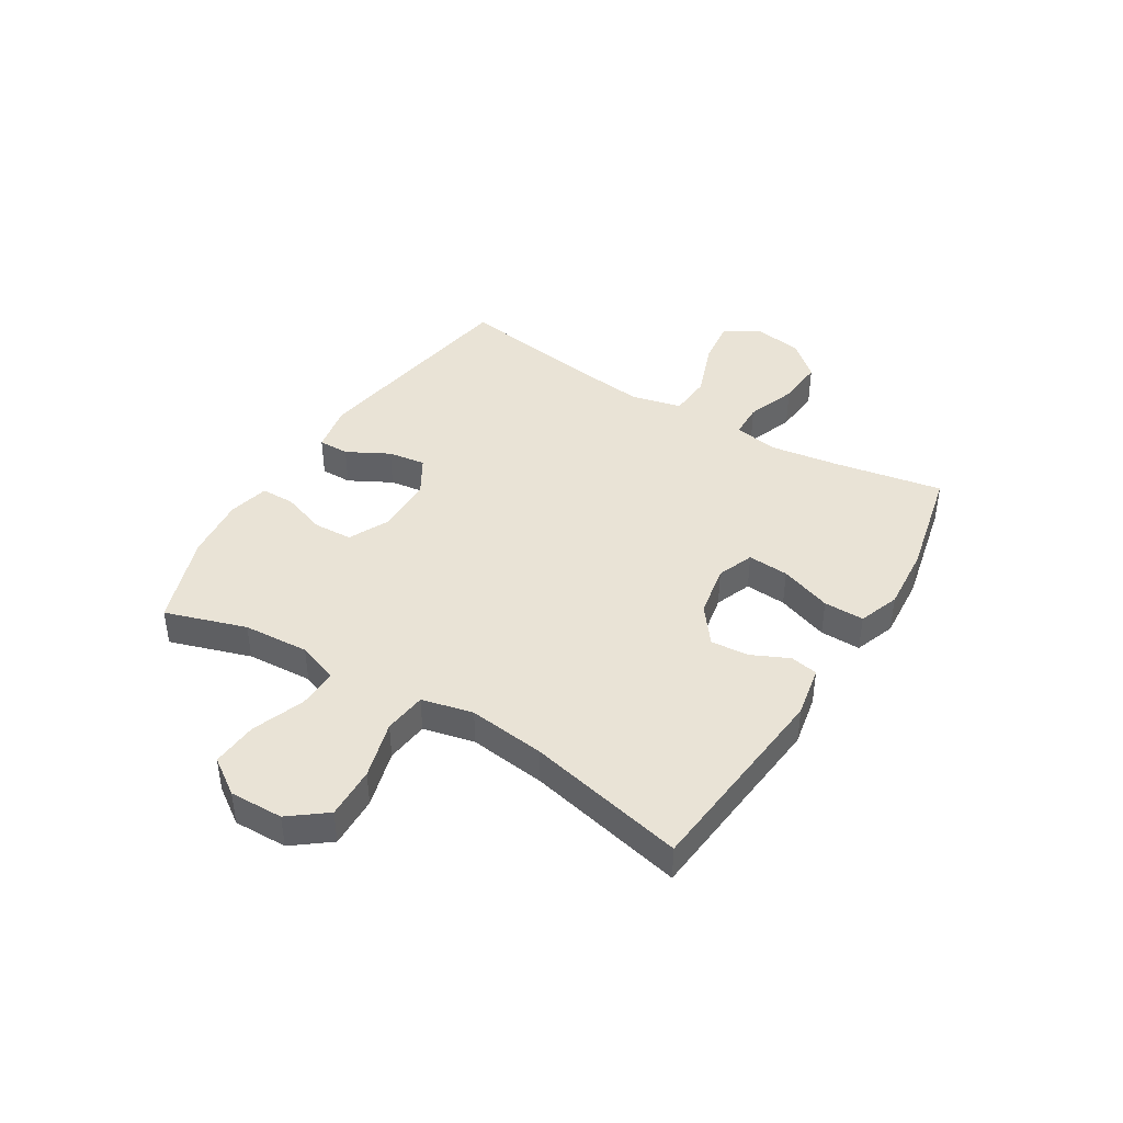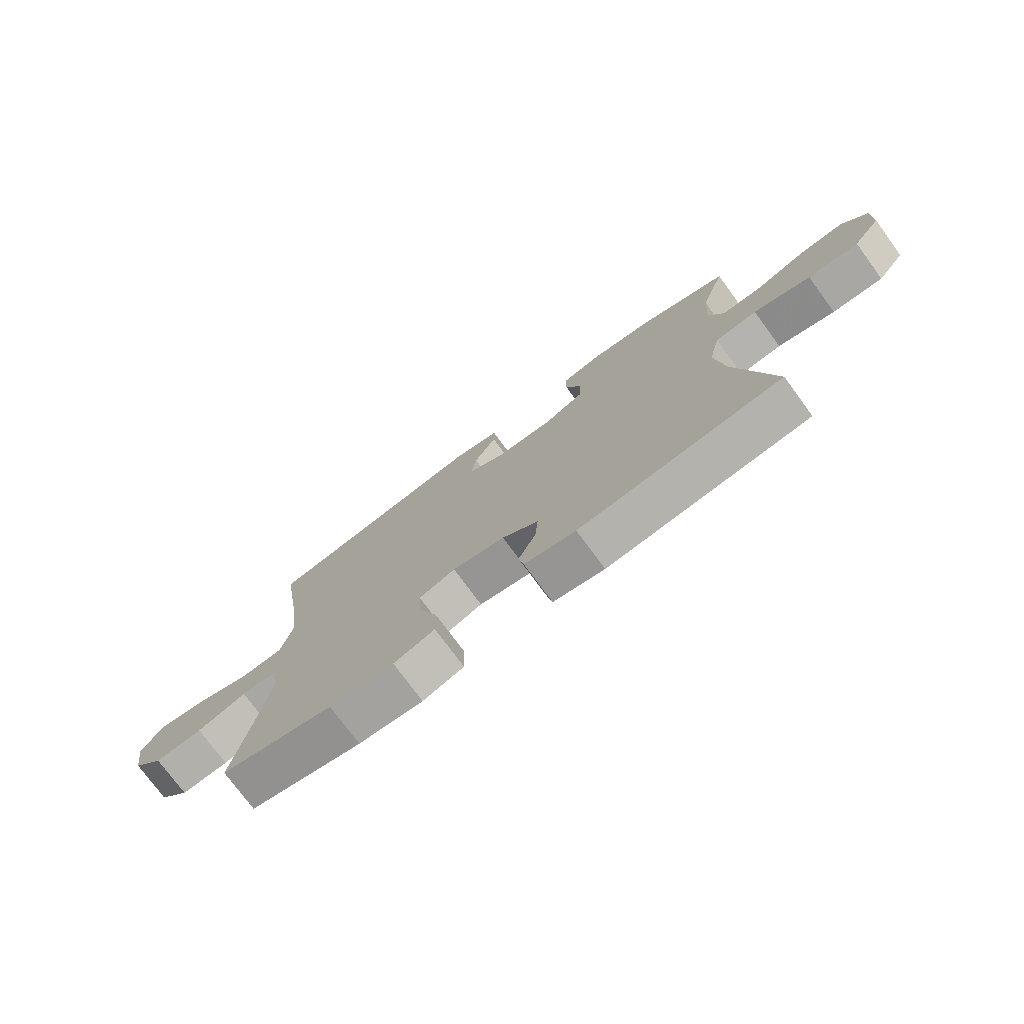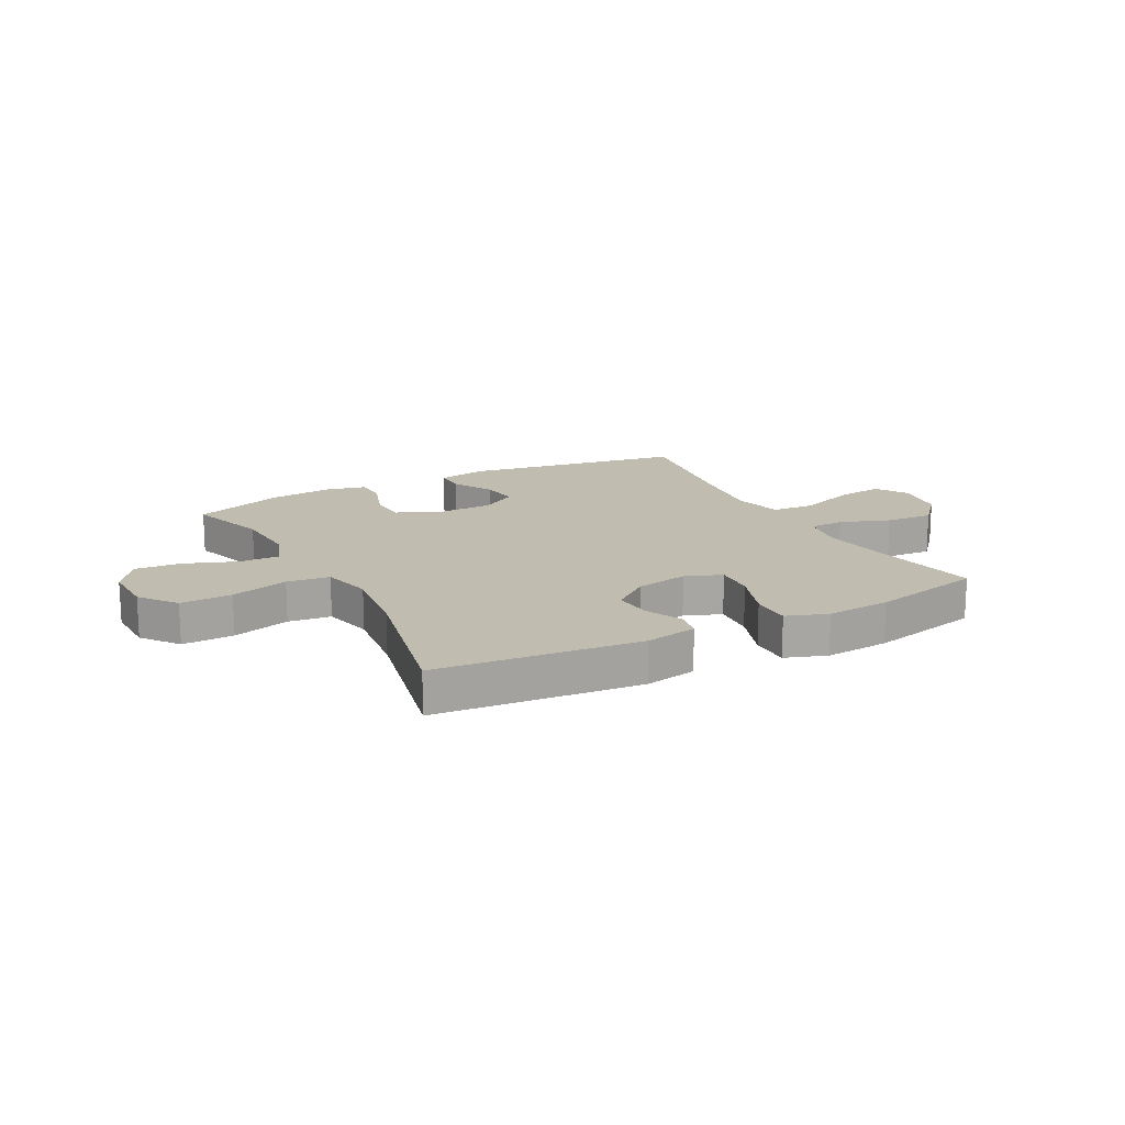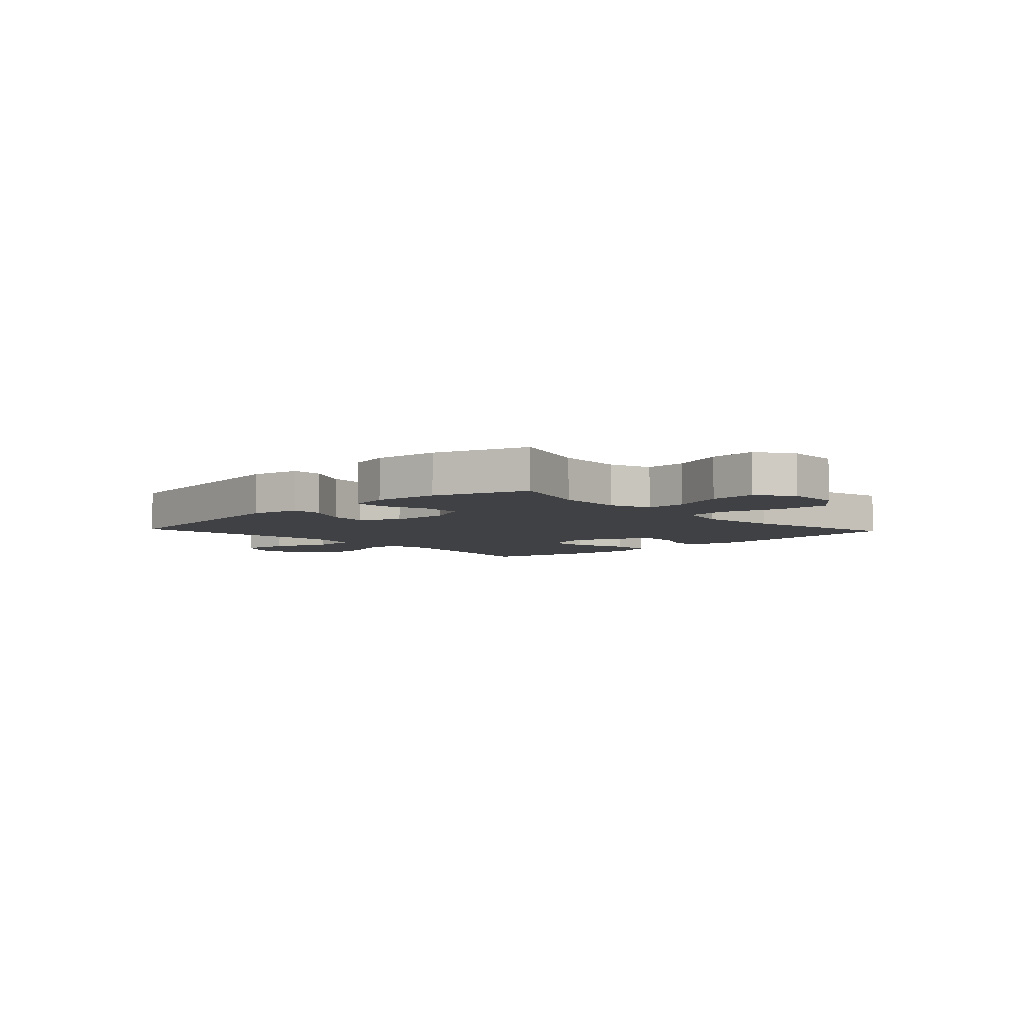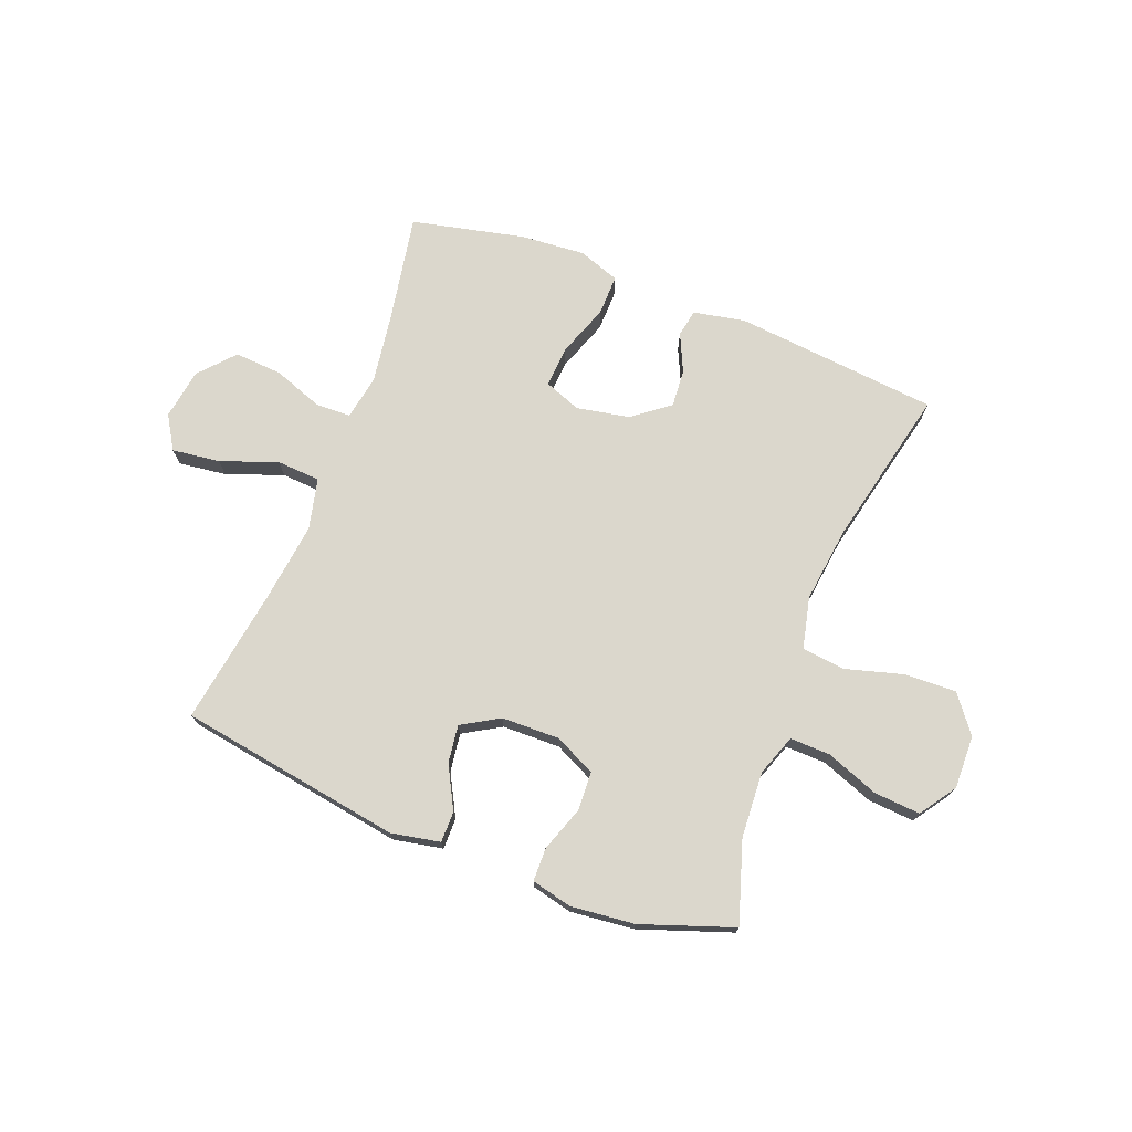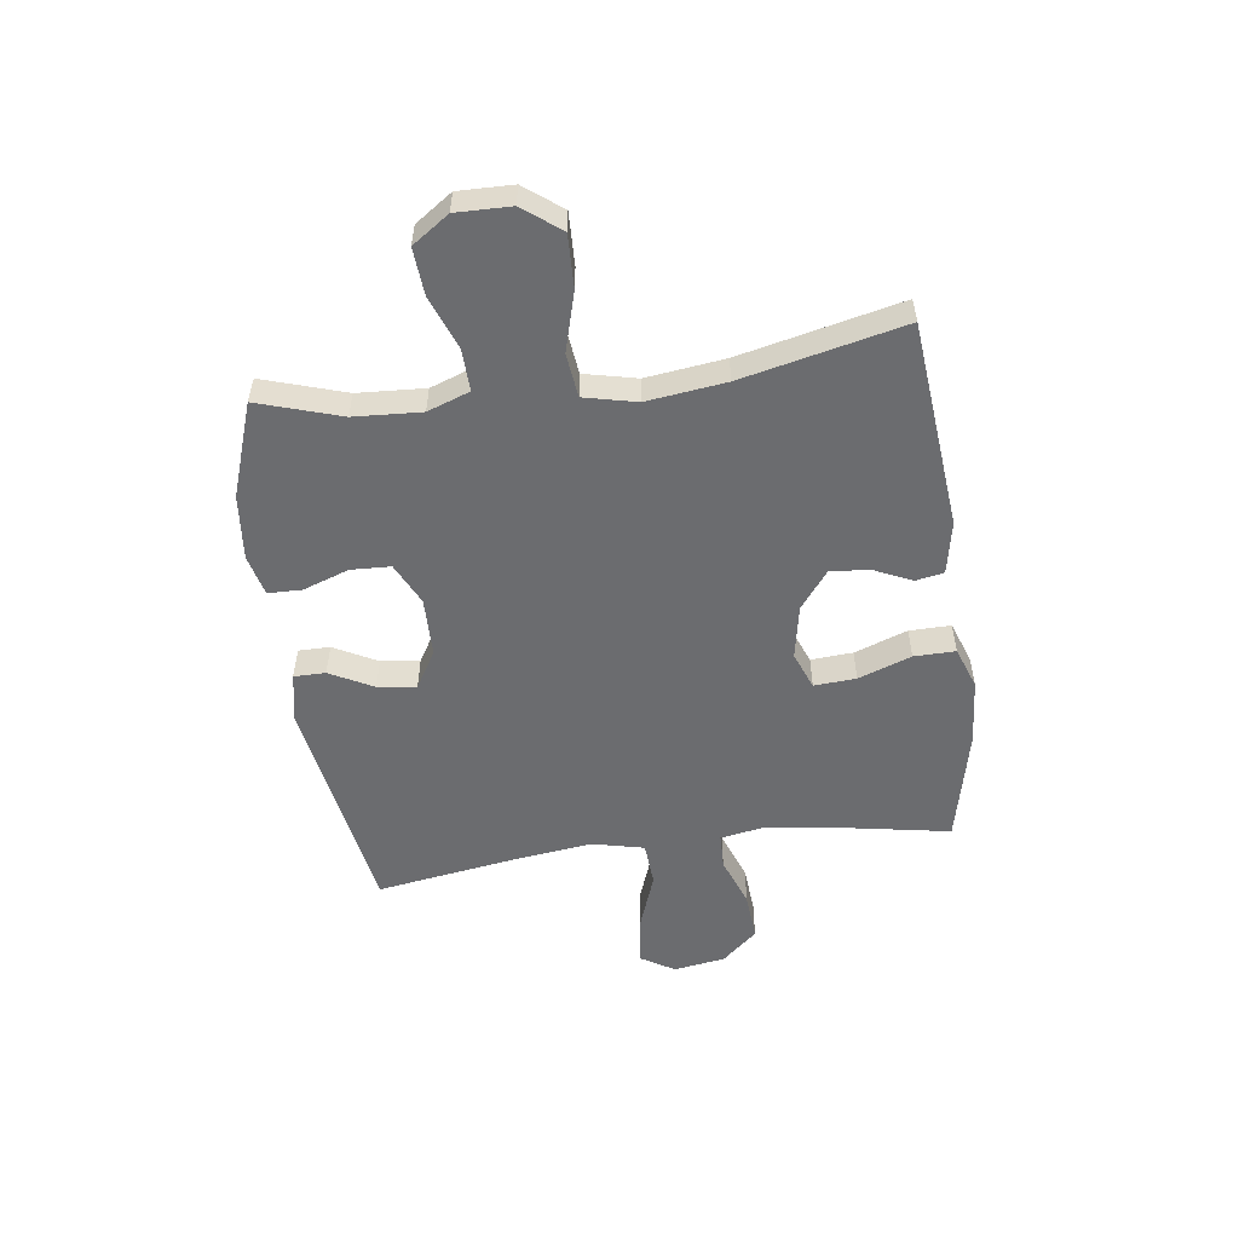
<metadata>
{"format":"obj","ext":"obj","renderer":"f3d","projection":"perspective","resolution":1024,"background":"white","views":[{"elev":42.1,"azim":121.5,"up":"+Y"},{"elev":-75.8,"azim":36.3,"up":"+Z"},{"elev":16.3,"azim":152.1,"up":"+Y"},{"elev":-5.6,"azim":43.1,"up":"+Y"},{"elev":73.2,"azim":21.2,"up":"+Y"},{"elev":-53.7,"azim":97.8,"up":"+Y"}]}
</metadata>
<code>
v -0.5 0.07 -0.5
v -0.465 0.07 -0.307
v -0.447 0.07 -0.184
v -0.461 0.07 -0.105
v -0.523 0.07 -0.103
v -0.611 0.07 -0.135
v -0.696 0.07 -0.141
v -0.751 0.07 -0.079
v -0.765 0.07 0.011
v -0.729 0.07 0.07
v -0.644 0.07 0.059
v -0.543 0.07 0.022
v -0.466 0.07 0.027
v -0.445 0.07 0.117
v -0.462 0.07 0.255
v -0.5 0.07 0.5
v -0.104 0.07 0.564
v -0.017 0.07 0.547
v -0.017 0.07 0.492
v -0.057 0.07 0.417
v -0.066 0.07 0.35
v 0 0.07 0.311
v 0.103 0.07 0.309
v 0.176 0.07 0.344
v 0.179 0.07 0.413
v 0.151 0.07 0.493
v 0.152 0.07 0.552
v 0.224 0.07 0.569
v 0.337 0.07 0.557
v 0.5 0.07 0.5
v 0.454 0.07 0.356
v 0.447 0.07 0.239
v 0.473 0.07 0.166
v 0.545 0.07 0.168
v 0.638 0.07 0.203
v 0.72 0.07 0.209
v 0.764 0.07 0.145
v 0.762 0.07 0.05
v 0.712 0.07 -0.015
v 0.62 0.07 -0.012
v 0.517 0.07 0.017
v 0.441 0.07 0.008
v 0.42 0.07 -0.083
v 0.437 0.07 -0.22
v 0.5 0.07 -0.5
v 0.138 0.07 -0.535
v 0.046 0.07 -0.517
v 0.037 0.07 -0.468
v 0.068 0.07 -0.401
v 0.073 0.07 -0.334
v 0.008 0.07 -0.284
v -0.086 0.07 -0.266
v -0.151 0.07 -0.291
v -0.146 0.07 -0.364
v -0.113 0.07 -0.456
v -0.112 0.07 -0.528
v -0.185 0.07 -0.554
v -0.3 0.07 -0.545
v -0.5 0 -0.5
v -0.465 0 -0.307
v -0.447 0 -0.184
v -0.461 0 -0.105
v -0.523 0 -0.103
v -0.611 0 -0.135
v -0.696 0 -0.141
v -0.751 0 -0.079
v -0.765 0 0.011
v -0.729 0 0.07
v -0.644 0 0.059
v -0.543 0 0.022
v -0.466 0 0.027
v -0.445 0 0.117
v -0.462 0 0.255
v -0.5 0 0.5
v -0.104 0 0.564
v -0.017 0 0.547
v -0.017 0 0.492
v -0.057 0 0.417
v -0.066 0 0.35
v 0 0 0.311
v 0.103 0 0.309
v 0.176 0 0.344
v 0.179 0 0.413
v 0.151 0 0.493
v 0.152 0 0.552
v 0.224 0 0.569
v 0.337 0 0.557
v 0.5 0 0.5
v 0.454 0 0.356
v 0.447 0 0.239
v 0.473 0 0.166
v 0.545 0 0.168
v 0.638 0 0.203
v 0.72 0 0.209
v 0.764 0 0.145
v 0.762 0 0.05
v 0.712 0 -0.015
v 0.62 0 -0.012
v 0.517 0 0.017
v 0.441 0 0.008
v 0.42 0 -0.083
v 0.437 0 -0.22
v 0.5 0 -0.5
v 0.138 0 -0.535
v 0.046 0 -0.517
v 0.037 0 -0.468
v 0.068 0 -0.401
v 0.073 0 -0.334
v 0.008 0 -0.284
v -0.086 0 -0.266
v -0.151 0 -0.291
v -0.146 0 -0.364
v -0.113 0 -0.456
v -0.112 0 -0.528
v -0.185 0 -0.554
v -0.3 0 -0.545
f 58 1 2
f 57 58 2
f 56 57 2
f 55 56 2
f 54 55 2
f 53 54 2 3
f 52 53 3 4
f 51 52 4
f 47 48 49
f 46 47 49
f 45 46 49
f 44 45 49
f 43 44 49 50
f 42 43 50 51
f 39 40 41
f 38 39 41
f 37 38 41
f 36 37 41
f 35 36 41
f 34 35 41
f 33 34 41 42
f 42 51 4
f 33 42 4
f 32 33 4
f 29 30 31
f 28 29 31
f 27 28 31
f 26 27 31
f 25 26 31
f 24 25 31 32
f 18 19 20
f 17 18 20
f 16 17 20
f 15 16 20
f 14 15 20 21
f 13 14 21 22
f 10 11 12
f 9 10 12
f 8 9 12
f 7 8 12
f 6 7 12
f 5 6 12
f 5 12 13
f 4 5 13
f 32 4 13
f 24 32 13
f 23 24 13
f 13 22 23
f 60 59 116
f 60 116 115
f 60 115 114
f 60 114 113
f 60 113 112
f 61 60 112 111
f 62 61 111 110
f 62 110 109
f 107 106 105
f 107 105 104
f 107 104 103
f 107 103 102
f 108 107 102 101
f 109 108 101 100
f 99 98 97
f 99 97 96
f 99 96 95
f 99 95 94
f 99 94 93
f 99 93 92
f 100 99 92 91
f 62 109 100
f 62 100 91
f 62 91 90
f 89 88 87
f 89 87 86
f 89 86 85
f 89 85 84
f 89 84 83
f 90 89 83 82
f 78 77 76
f 78 76 75
f 78 75 74
f 78 74 73
f 79 78 73 72
f 80 79 72 71
f 70 69 68
f 70 68 67
f 70 67 66
f 70 66 65
f 70 65 64
f 70 64 63
f 71 70 63
f 71 63 62
f 71 62 90
f 71 90 82
f 71 82 81
f 81 80 71
f 1 59 60 2
f 2 60 61 3
f 3 61 62 4
f 4 62 63 5
f 5 63 64 6
f 6 64 65 7
f 7 65 66 8
f 8 66 67 9
f 9 67 68 10
f 10 68 69 11
f 11 69 70 12
f 12 70 71 13
f 13 71 72 14
f 14 72 73 15
f 15 73 74 16
f 16 74 75 17
f 17 75 76 18
f 18 76 77 19
f 19 77 78 20
f 20 78 79 21
f 21 79 80 22
f 22 80 81 23
f 23 81 82 24
f 24 82 83 25
f 25 83 84 26
f 26 84 85 27
f 27 85 86 28
f 28 86 87 29
f 29 87 88 30
f 30 88 89 31
f 31 89 90 32
f 32 90 91 33
f 33 91 92 34
f 34 92 93 35
f 35 93 94 36
f 36 94 95 37
f 37 95 96 38
f 38 96 97 39
f 39 97 98 40
f 40 98 99 41
f 41 99 100 42
f 42 100 101 43
f 43 101 102 44
f 44 102 103 45
f 45 103 104 46
f 46 104 105 47
f 47 105 106 48
f 48 106 107 49
f 49 107 108 50
f 50 108 109 51
f 51 109 110 52
f 52 110 111 53
f 53 111 112 54
f 54 112 113 55
f 55 113 114 56
f 56 114 115 57
f 57 115 116 58
f 58 116 59 1

</code>
